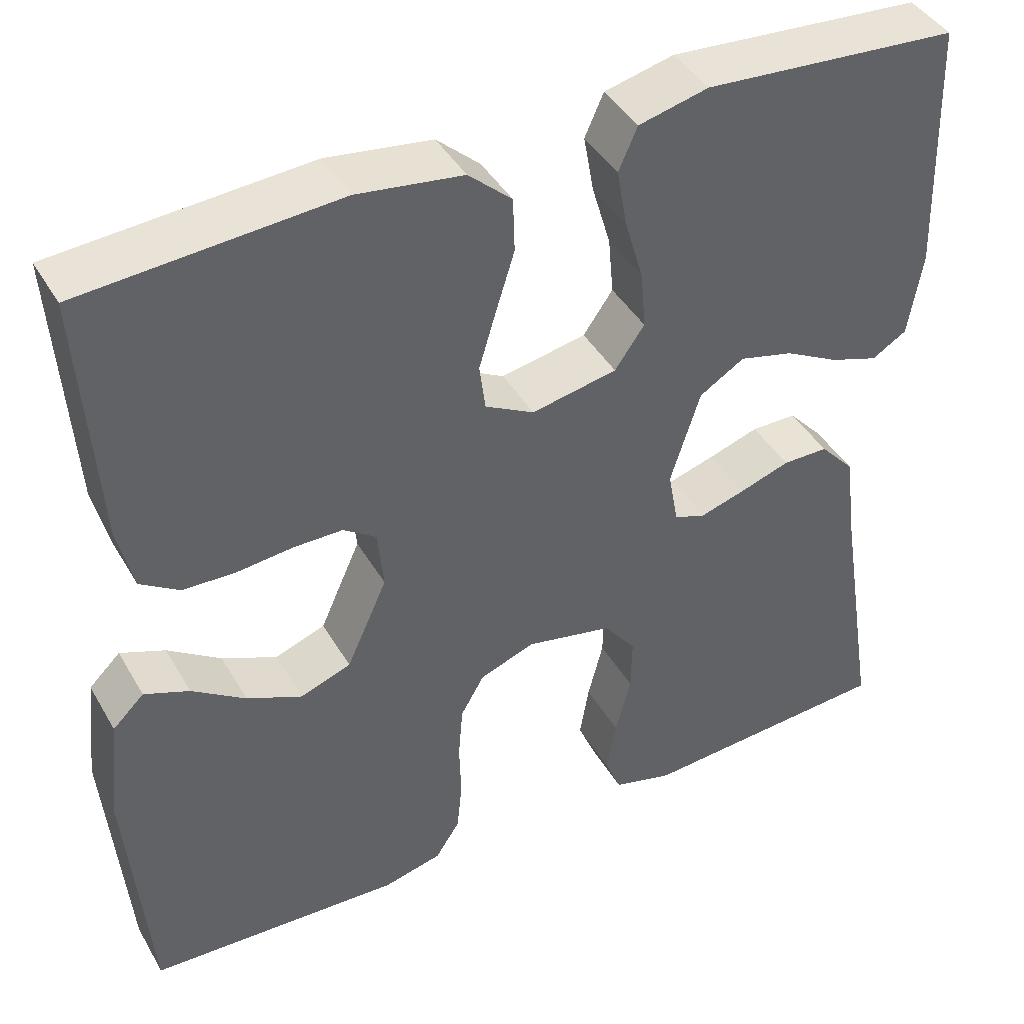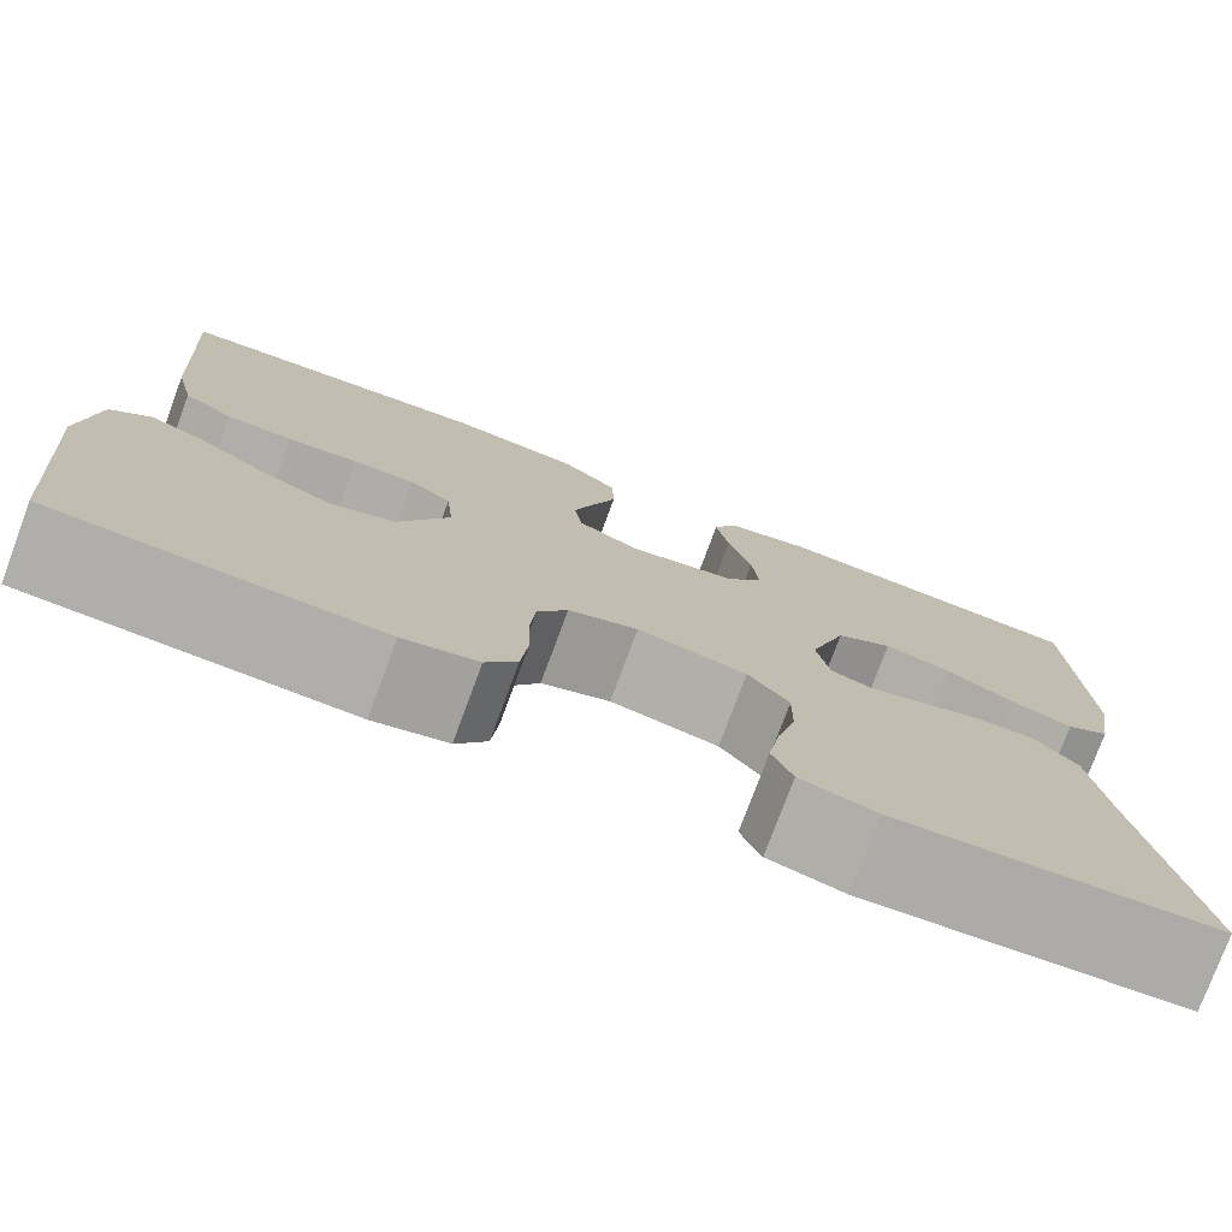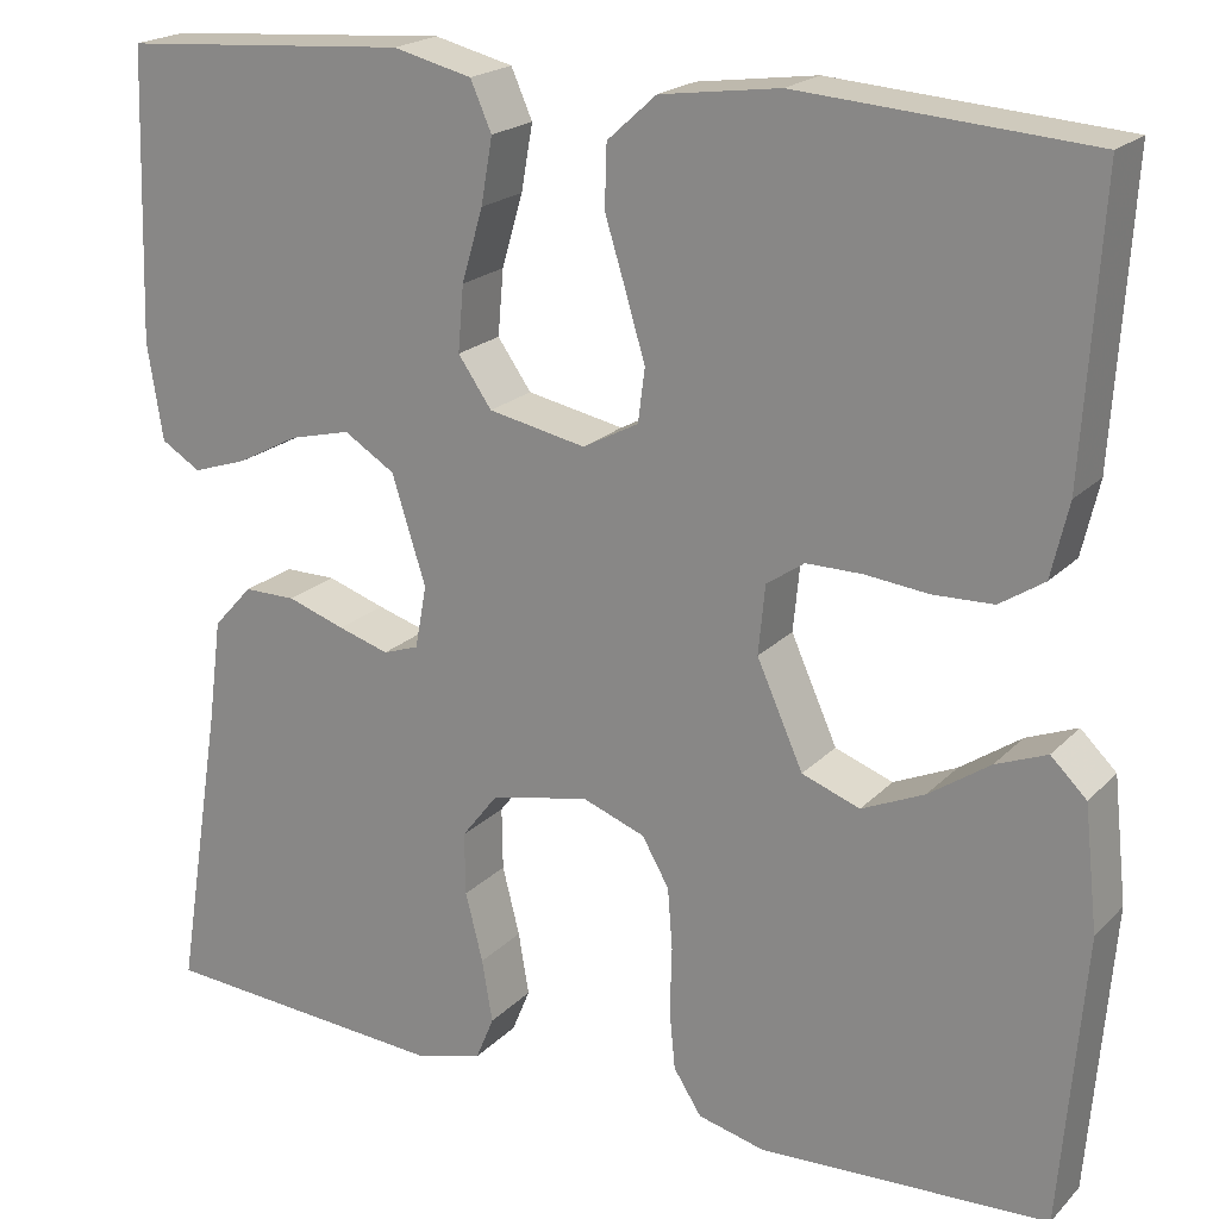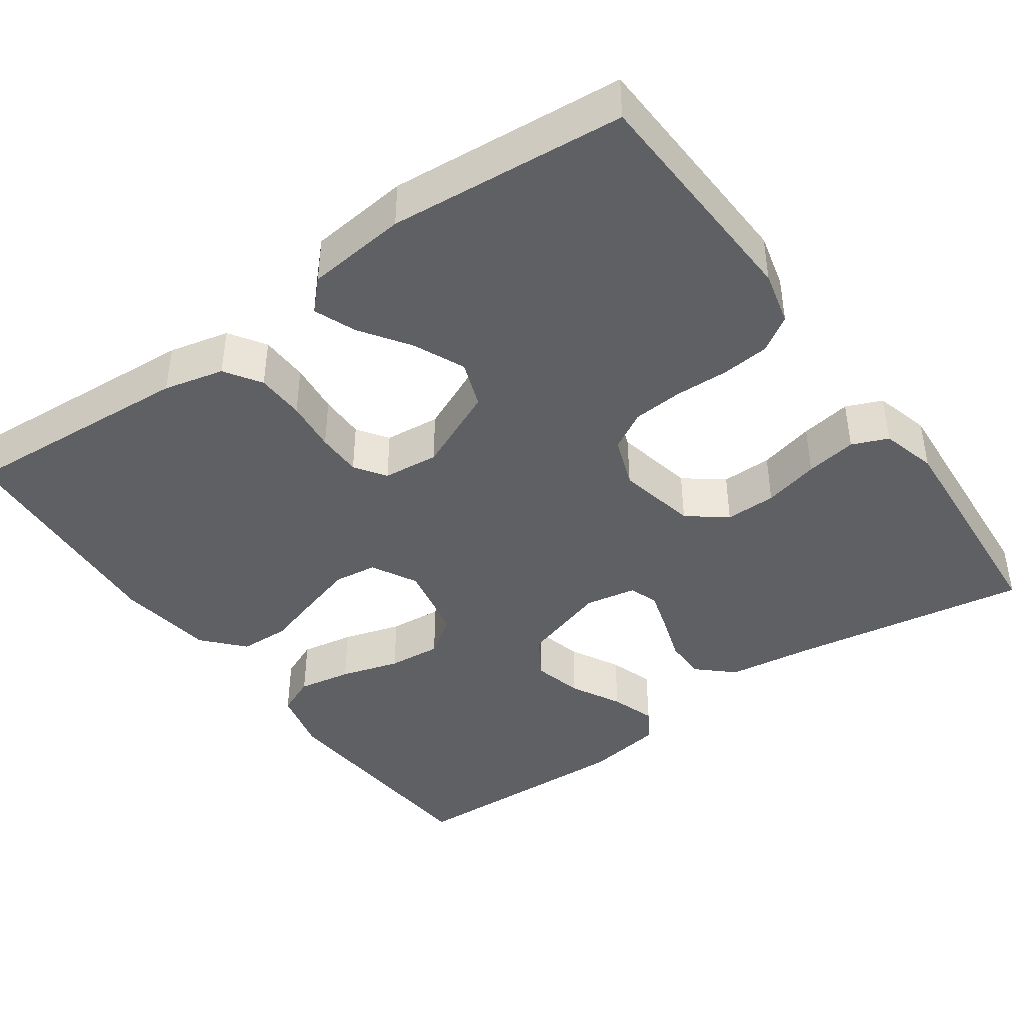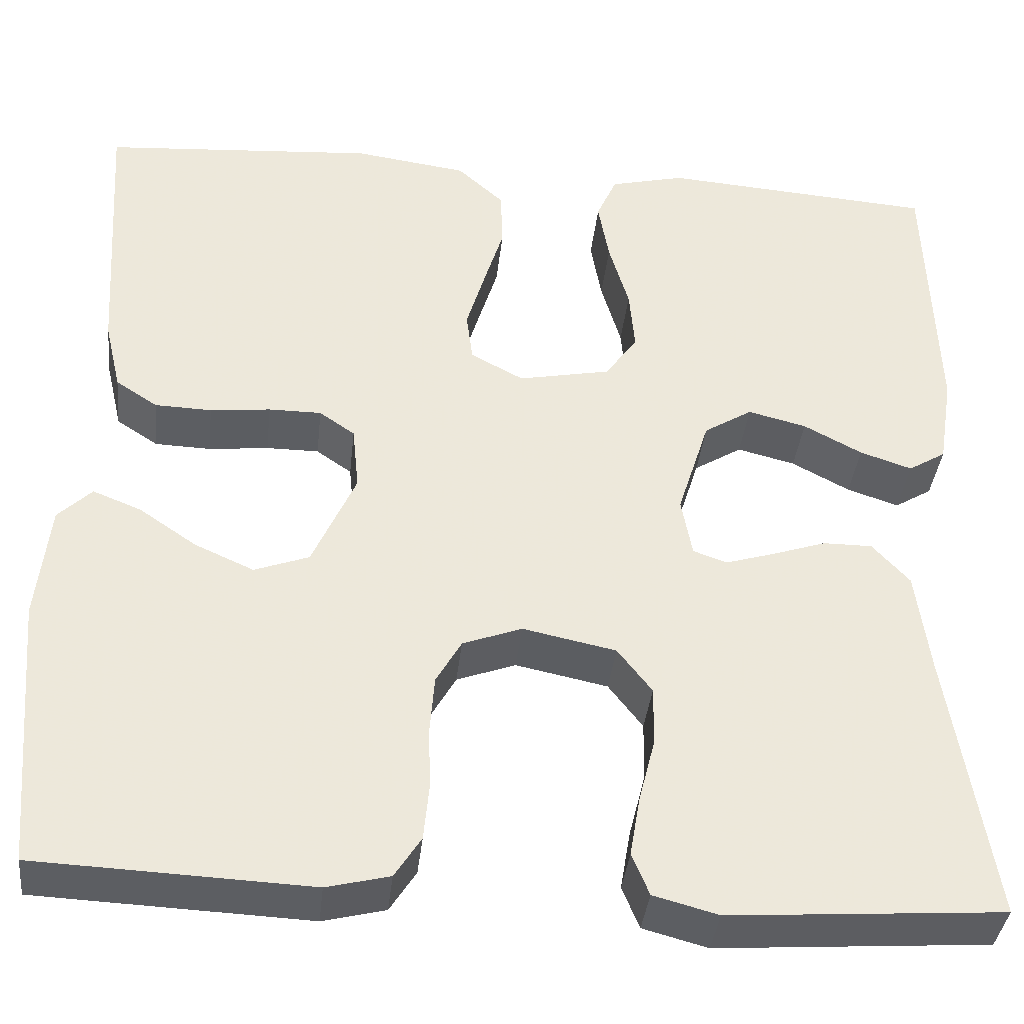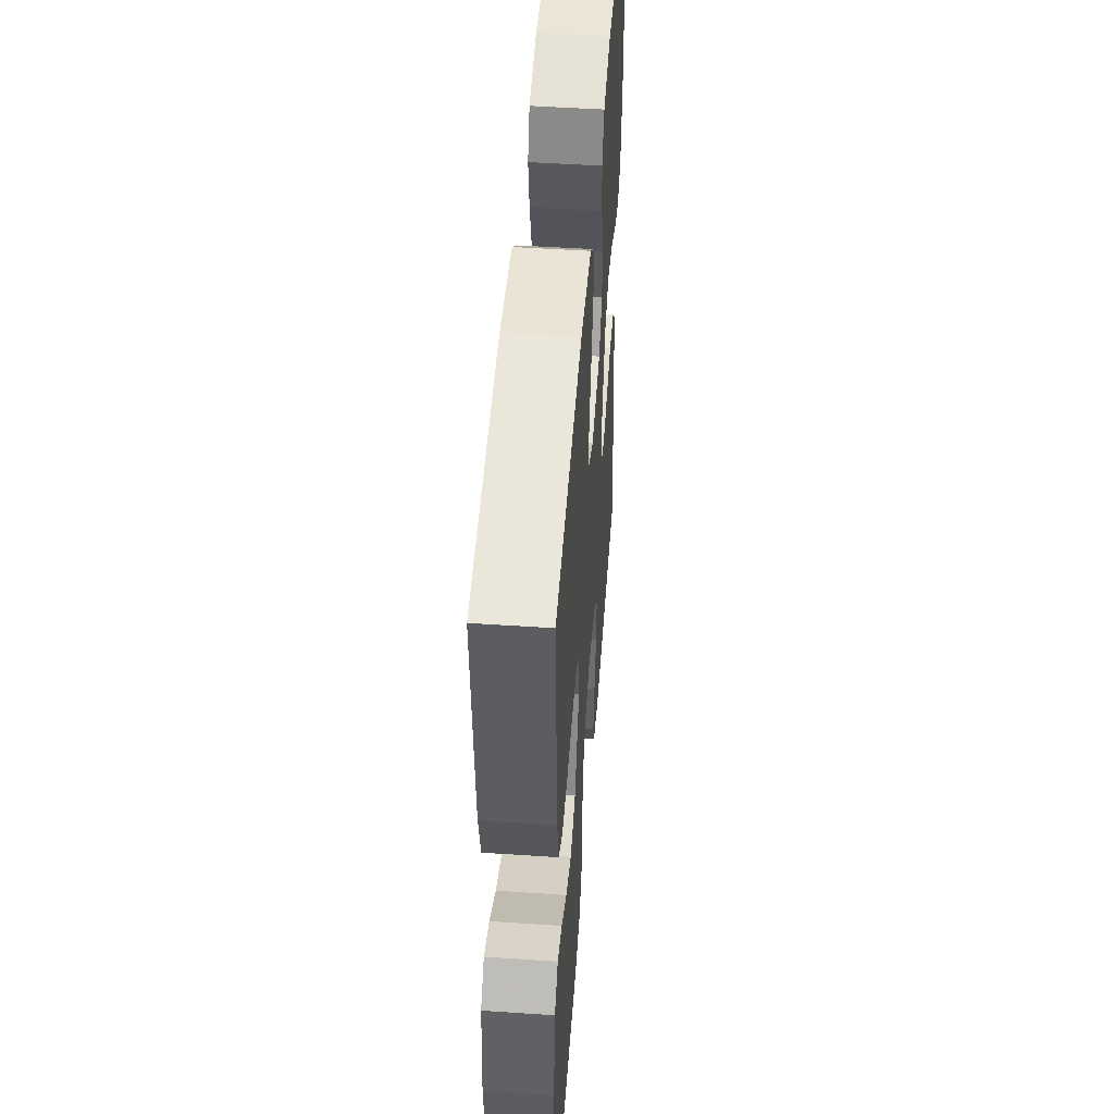
<metadata>
{"format":"obj","ext":"obj","renderer":"f3d","projection":"perspective","resolution":1024,"background":"white","views":[{"elev":42.3,"azim":152.0,"up":"+Z"},{"elev":-77.2,"azim":159.6,"up":"+Z"},{"elev":20.4,"azim":30.3,"up":"+Z"},{"elev":-42.3,"azim":125.4,"up":"+Y"},{"elev":-37.7,"azim":173.9,"up":"+Z"},{"elev":49.9,"azim":94.2,"up":"+Z"}]}
</metadata>
<code>
v -0.5 0.07 -0.5
v -0.452 0.07 -0.2
v -0.437 0.07 -0.087
v -0.396 0.07 -0.042
v -0.342 0.07 -0.042
v -0.282 0.07 -0.062
v -0.229 0.07 -0.078
v -0.192 0.07 -0.065
v -0.18 0.07 0
v -0.215 0.07 0.111
v -0.268 0.07 0.144
v -0.332 0.07 0.128
v -0.396 0.07 0.094
v -0.453 0.07 0.075
v -0.494 0.07 0.1
v -0.51 0.07 0.2
v -0.5 0.07 0.5
v -0.2 0.07 0.522
v -0.118 0.07 0.502
v -0.096 0.07 0.452
v -0.108 0.07 0.384
v -0.13 0.07 0.309
v -0.136 0.07 0.241
v -0.101 0.07 0.191
v 0 0.07 0.171
v 0.058 0.07 0.202
v 0.065 0.07 0.257
v 0.045 0.07 0.324
v 0.023 0.07 0.395
v 0.025 0.07 0.459
v 0.076 0.07 0.505
v 0.2 0.07 0.522
v 0.5 0.07 0.5
v 0.481 0.07 0.2
v 0.463 0.07 0.123
v 0.417 0.07 0.093
v 0.355 0.07 0.091
v 0.289 0.07 0.098
v 0.231 0.07 0.098
v 0.192 0.07 0.071
v 0.185 0.07 0
v 0.233 0.07 -0.107
v 0.293 0.07 -0.129
v 0.358 0.07 -0.1
v 0.421 0.07 -0.057
v 0.474 0.07 -0.036
v 0.511 0.07 -0.072
v 0.525 0.07 -0.2
v 0.5 0.07 -0.5
v 0.2 0.07 -0.513
v 0.131 0.07 -0.496
v 0.102 0.07 -0.451
v 0.096 0.07 -0.39
v 0.098 0.07 -0.322
v 0.093 0.07 -0.258
v 0.065 0.07 -0.209
v 0 0.07 -0.185
v -0.102 0.07 -0.206
v -0.14 0.07 -0.255
v -0.139 0.07 -0.32
v -0.121 0.07 -0.391
v -0.11 0.07 -0.456
v -0.129 0.07 -0.502
v -0.2 0.07 -0.521
v -0.5 0 -0.5
v -0.452 0 -0.2
v -0.437 0 -0.087
v -0.396 0 -0.042
v -0.342 0 -0.042
v -0.282 0 -0.062
v -0.229 0 -0.078
v -0.192 0 -0.065
v -0.18 0 0
v -0.215 0 0.111
v -0.268 0 0.144
v -0.332 0 0.128
v -0.396 0 0.094
v -0.453 0 0.075
v -0.494 0 0.1
v -0.51 0 0.2
v -0.5 0 0.5
v -0.2 0 0.522
v -0.118 0 0.502
v -0.096 0 0.452
v -0.108 0 0.384
v -0.13 0 0.309
v -0.136 0 0.241
v -0.101 0 0.191
v 0 0 0.171
v 0.058 0 0.202
v 0.065 0 0.257
v 0.045 0 0.324
v 0.023 0 0.395
v 0.025 0 0.459
v 0.076 0 0.505
v 0.2 0 0.522
v 0.5 0 0.5
v 0.481 0 0.2
v 0.463 0 0.123
v 0.417 0 0.093
v 0.355 0 0.091
v 0.289 0 0.098
v 0.231 0 0.098
v 0.192 0 0.071
v 0.185 0 0
v 0.233 0 -0.107
v 0.293 0 -0.129
v 0.358 0 -0.1
v 0.421 0 -0.057
v 0.474 0 -0.036
v 0.511 0 -0.072
v 0.525 0 -0.2
v 0.5 0 -0.5
v 0.2 0 -0.513
v 0.131 0 -0.496
v 0.102 0 -0.451
v 0.096 0 -0.39
v 0.098 0 -0.322
v 0.093 0 -0.258
v 0.065 0 -0.209
v 0 0 -0.185
v -0.102 0 -0.206
v -0.14 0 -0.255
v -0.139 0 -0.32
v -0.121 0 -0.391
v -0.11 0 -0.456
v -0.129 0 -0.502
v -0.2 0 -0.521
f 63 64 1 2
f 60 61 62 63
f 60 63 2 3
f 59 60 3 4
f 58 59 4 5
f 57 58 5 6
f 56 57 6 7
f 51 52 53 54
f 51 54 55
f 50 51 55
f 49 50 55
f 48 49 55 56
f 44 45 46 47
f 43 44 47 48
f 35 36 37 38
f 35 38 39
f 34 35 39
f 33 34 39
f 32 33 39 40
f 28 29 30 31
f 27 28 31 32
f 26 27 32 40
f 19 20 21 22
f 19 22 23
f 18 19 23
f 17 18 23
f 16 17 23 24
f 12 13 14 15
f 11 12 15 16
f 48 56 7 8
f 43 48 8 9
f 42 43 9
f 41 42 9 10
f 25 26 40 41
f 25 41 10 11
f 11 16 24 25
f 66 65 128 127
f 127 126 125 124
f 67 66 127 124
f 68 67 124 123
f 69 68 123 122
f 70 69 122 121
f 71 70 121 120
f 118 117 116 115
f 119 118 115
f 119 115 114
f 119 114 113
f 120 119 113 112
f 111 110 109 108
f 112 111 108 107
f 102 101 100 99
f 103 102 99
f 103 99 98
f 103 98 97
f 104 103 97 96
f 95 94 93 92
f 96 95 92 91
f 104 96 91 90
f 86 85 84 83
f 87 86 83
f 87 83 82
f 87 82 81
f 88 87 81 80
f 79 78 77 76
f 80 79 76 75
f 72 71 120 112
f 73 72 112 107
f 73 107 106
f 74 73 106 105
f 105 104 90 89
f 75 74 105 89
f 89 88 80 75
f 1 65 66 2
f 2 66 67 3
f 3 67 68 4
f 4 68 69 5
f 5 69 70 6
f 6 70 71 7
f 7 71 72 8
f 8 72 73 9
f 9 73 74 10
f 10 74 75 11
f 11 75 76 12
f 12 76 77 13
f 13 77 78 14
f 14 78 79 15
f 15 79 80 16
f 16 80 81 17
f 17 81 82 18
f 18 82 83 19
f 19 83 84 20
f 20 84 85 21
f 21 85 86 22
f 22 86 87 23
f 23 87 88 24
f 24 88 89 25
f 25 89 90 26
f 26 90 91 27
f 27 91 92 28
f 28 92 93 29
f 29 93 94 30
f 30 94 95 31
f 31 95 96 32
f 32 96 97 33
f 33 97 98 34
f 34 98 99 35
f 35 99 100 36
f 36 100 101 37
f 37 101 102 38
f 38 102 103 39
f 39 103 104 40
f 40 104 105 41
f 41 105 106 42
f 42 106 107 43
f 43 107 108 44
f 44 108 109 45
f 45 109 110 46
f 46 110 111 47
f 47 111 112 48
f 48 112 113 49
f 49 113 114 50
f 50 114 115 51
f 51 115 116 52
f 52 116 117 53
f 53 117 118 54
f 54 118 119 55
f 55 119 120 56
f 56 120 121 57
f 57 121 122 58
f 58 122 123 59
f 59 123 124 60
f 60 124 125 61
f 61 125 126 62
f 62 126 127 63
f 63 127 128 64
f 64 128 65 1

</code>
